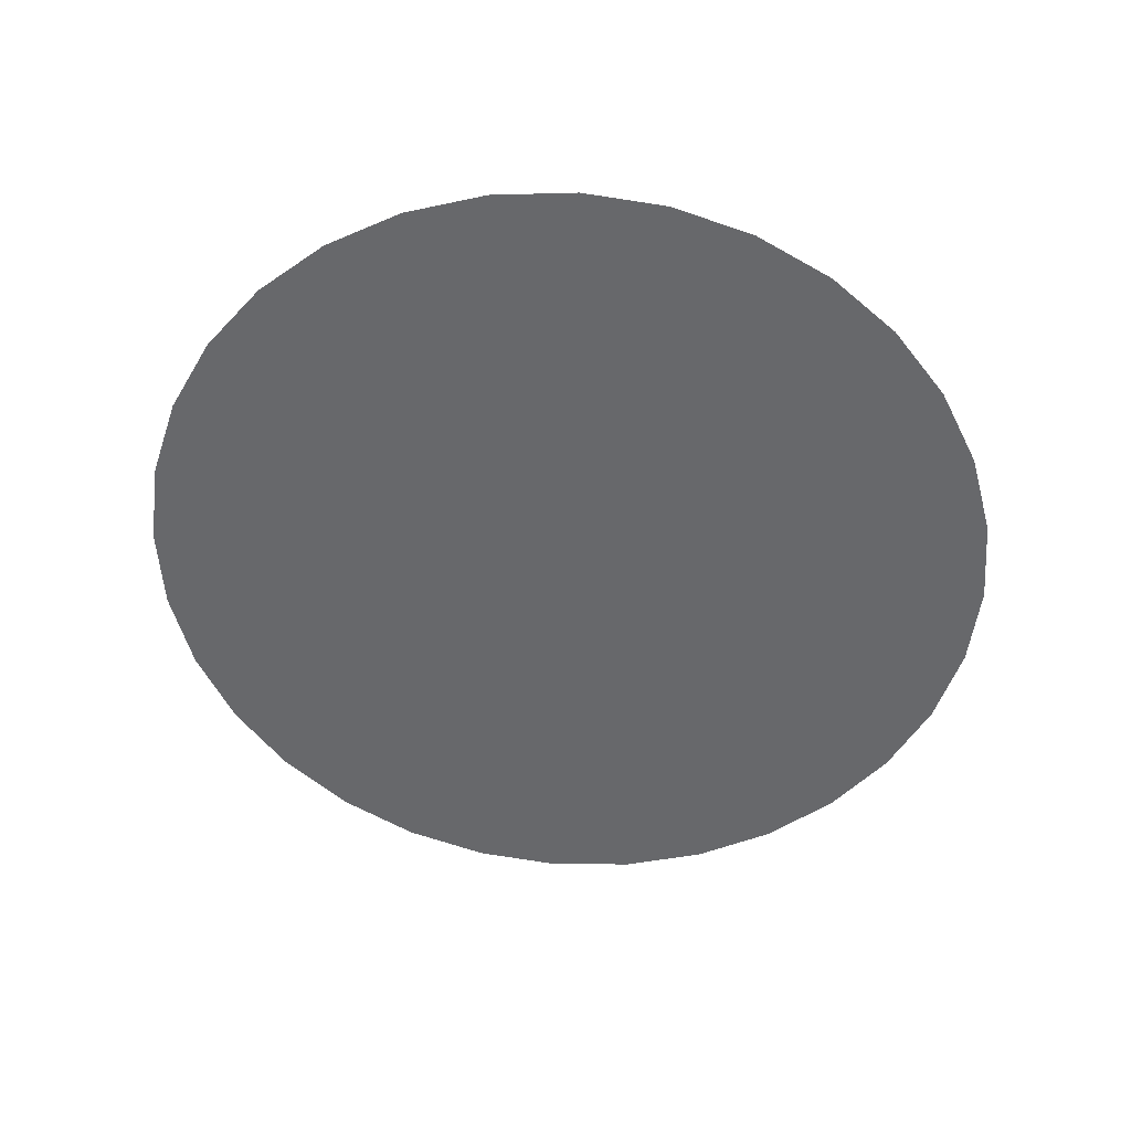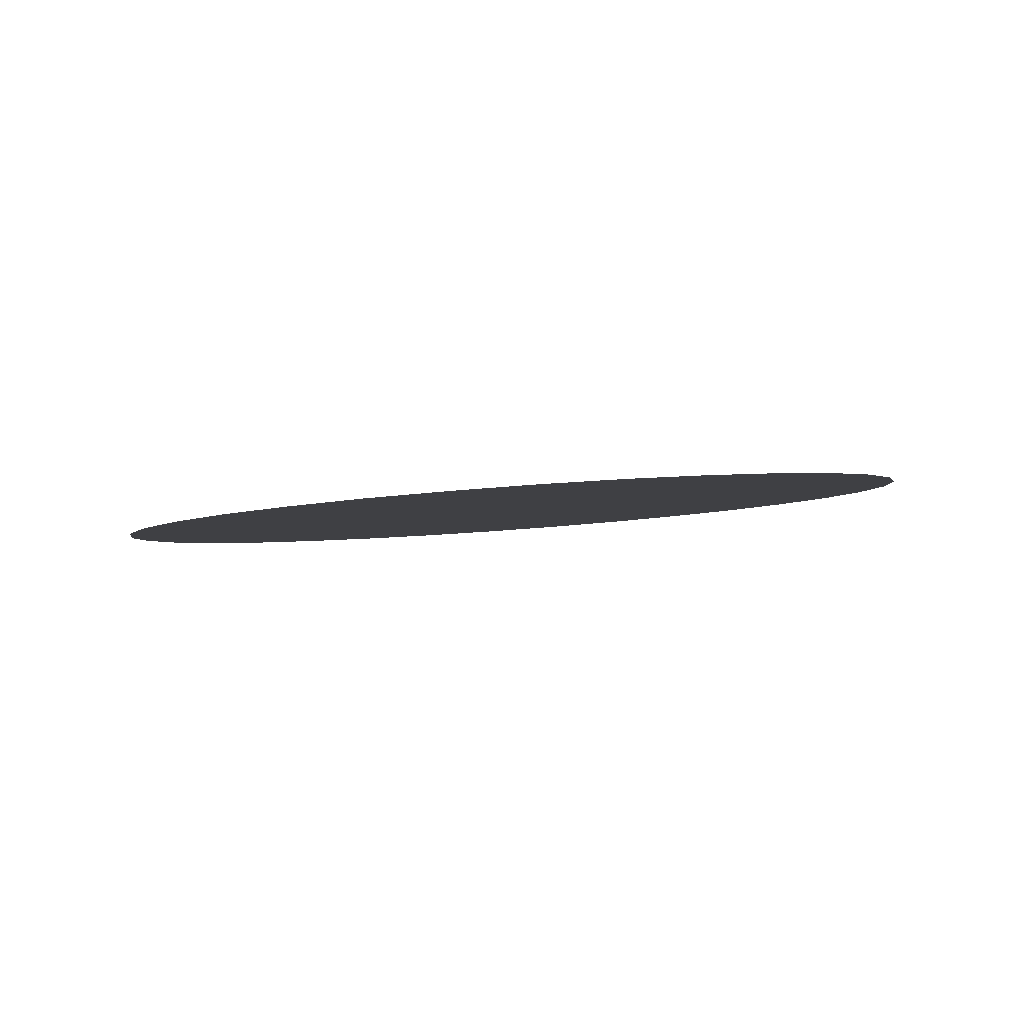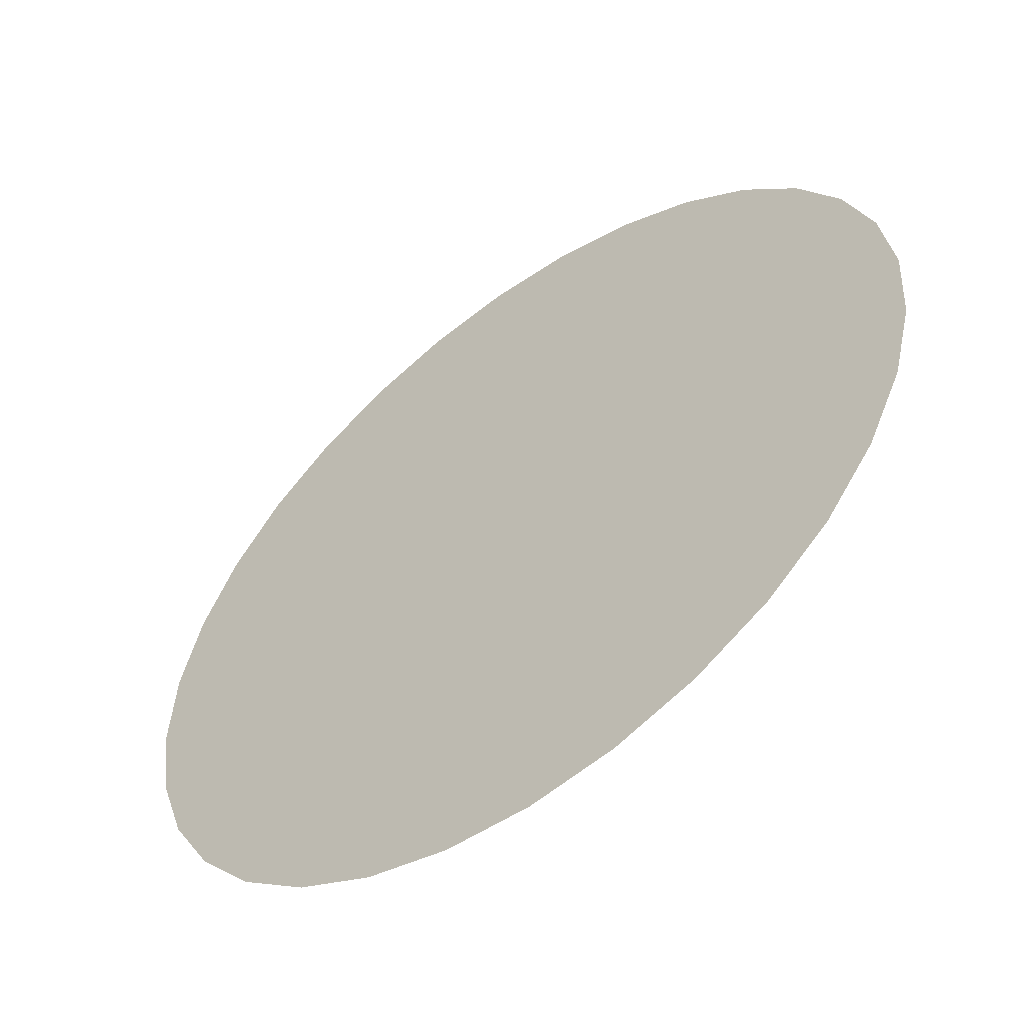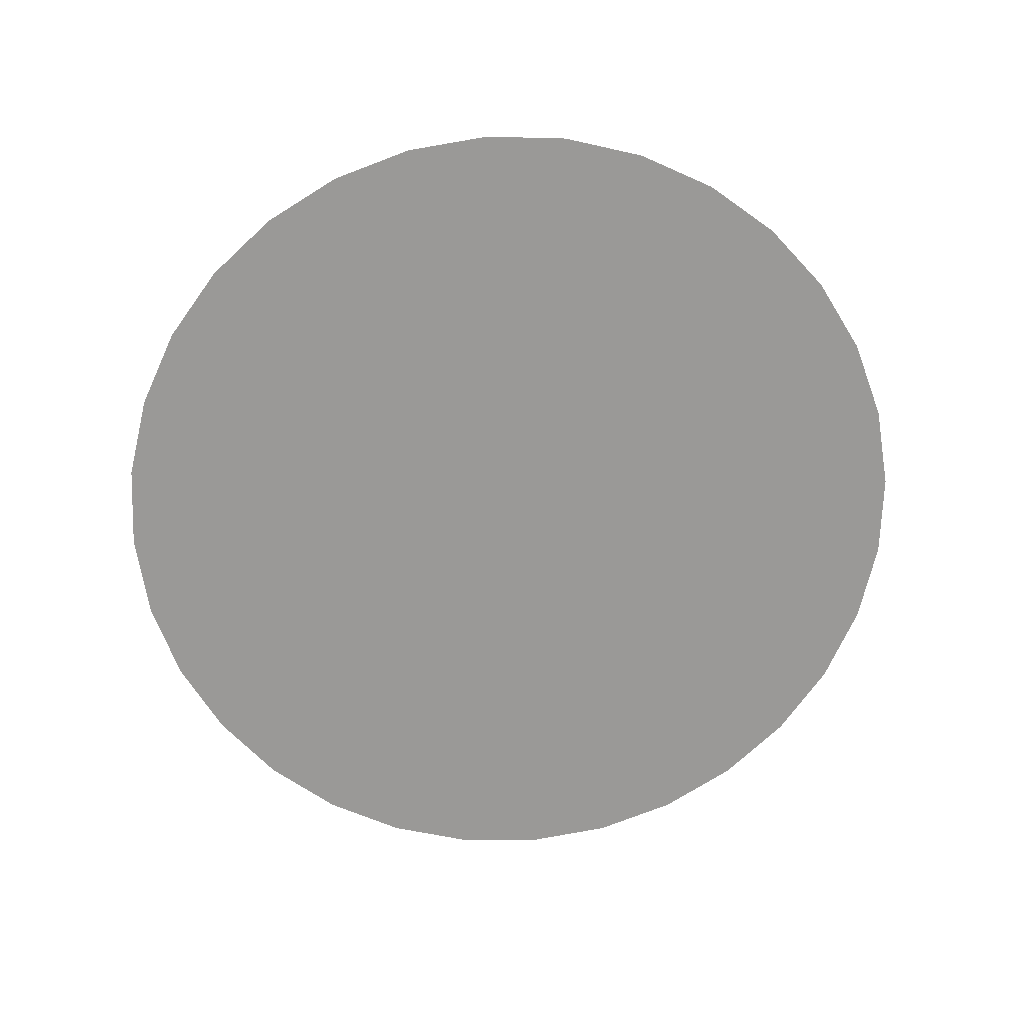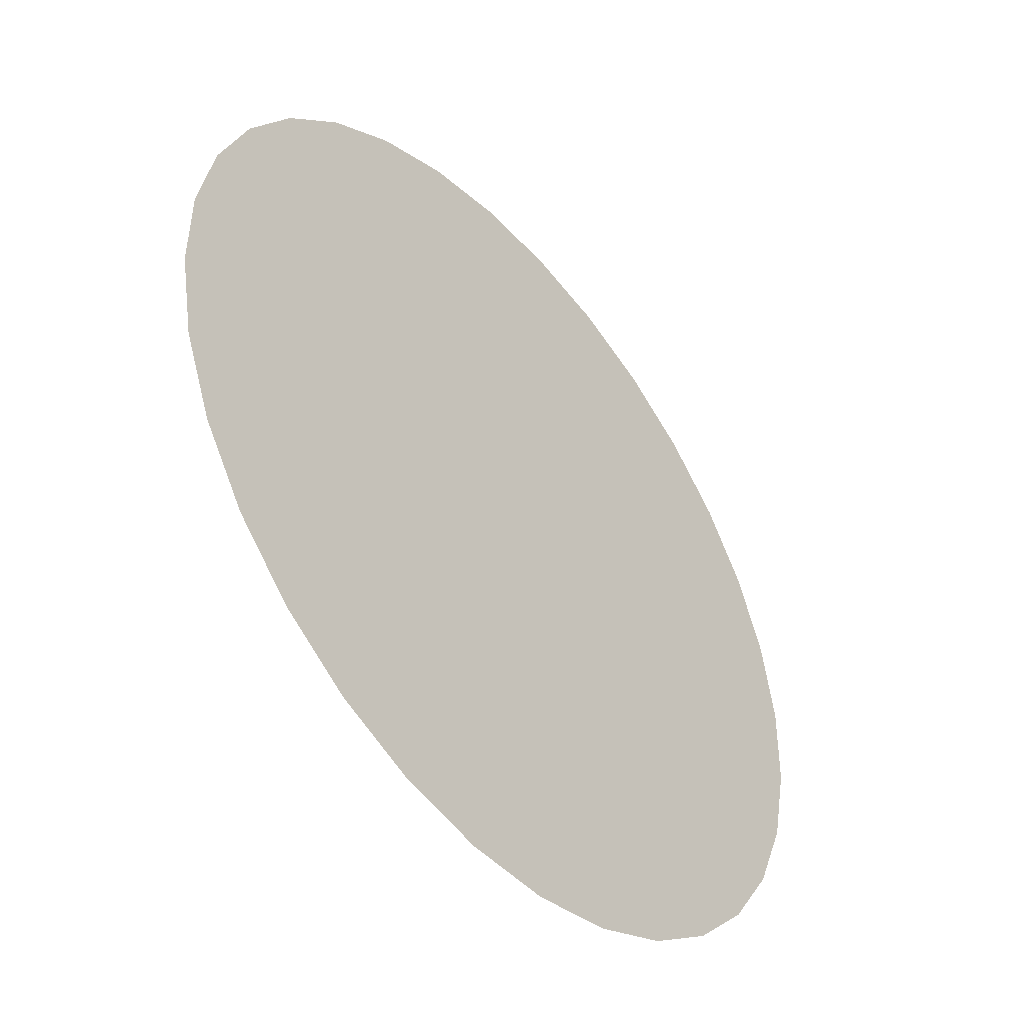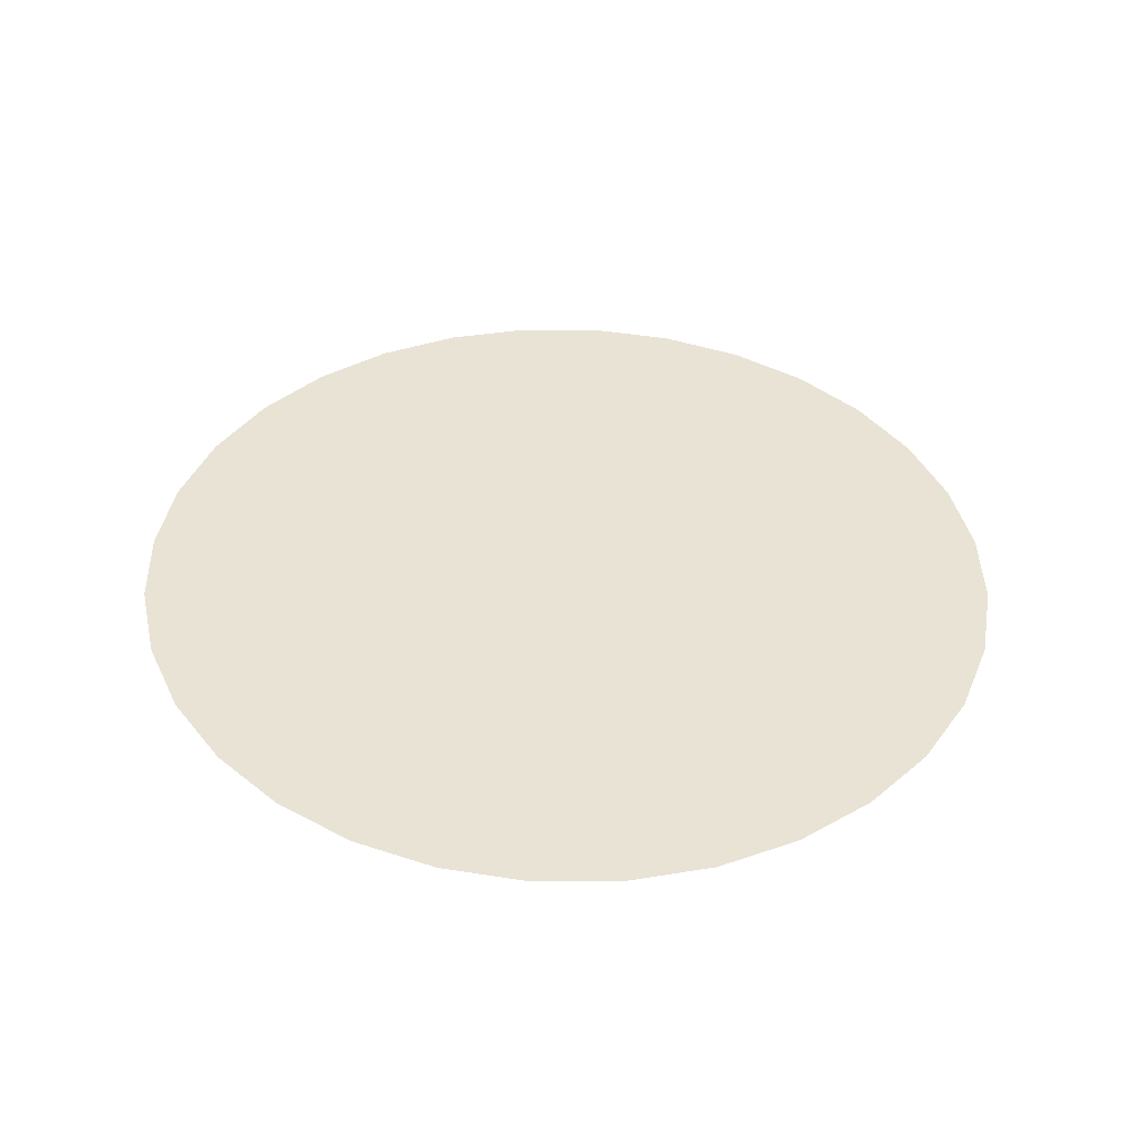
<metadata>
{"format":"obj","ext":"obj","renderer":"f3d","projection":"perspective","resolution":1024,"background":"white","views":[{"elev":-53.0,"azim":-81.5,"up":"+Z"},{"elev":-4.9,"azim":74.4,"up":"+Z"},{"elev":-61.1,"azim":37.7,"up":"+Y"},{"elev":-71.3,"azim":58.9,"up":"+Z"},{"elev":-53.1,"azim":-49.9,"up":"+Y"},{"elev":36.2,"azim":-7.9,"up":"+Z"}]}
</metadata>
<code>
o ButtonsGlass_MouseBlue_0
v 0.005251 -0.006025 0.001856
v 0.004525 -0.006083 0.001858
v 0.003824 -0.006282 0.001849
v 0.003175 -0.006613 0.001829
v 0.002604 -0.007063 0.0018
v 0.002131 -0.007617 0.001761
v 0.001776 -0.008251 0.001715
v 0.001552 -0.008942 0.001664
v 0.001467 -0.009663 0.001609
v 0.001525 -0.01039 0.001553
v 0.001724 -0.01109 0.001497
v 0.002055 -0.01173 0.001444
v 0.002507 -0.0123 0.001396
v 0.003061 -0.01277 0.001355
v 0.003697 -0.01313 0.001322
v 0.00439 -0.01335 0.001298
v 0.005113 -0.01343 0.001285
v 0.005839 -0.01337 0.001283
v 0.00654 -0.01318 0.001292
v 0.007189 -0.01285 0.001312
v 0.00776 -0.01239 0.001341
v 0.008233 -0.01184 0.00138
v 0.008588 -0.01121 0.001425
v 0.008812 -0.01052 0.001477
v 0.008897 -0.009795 0.001532
v 0.008839 -0.009071 0.001588
v 0.00864 -0.008373 0.001644
v 0.008309 -0.007726 0.001697
v 0.007857 -0.007157 0.001745
v 0.007303 -0.006686 0.001786
v 0.006667 -0.006332 0.001819
v 0.005974 -0.006109 0.001843
f 10 8 9
f 8 10 11
f 8 11 7
f 7 11 12
f 7 12 6
f 6 12 13
f 6 13 5
f 5 13 14
f 5 14 4
f 4 14 15
f 4 15 3
f 3 15 16
f 3 16 2
f 2 16 17
f 2 17 1
f 1 17 18
f 1 18 32
f 32 18 19
f 32 19 31
f 31 19 20
f 31 20 30
f 30 20 21
f 30 21 29
f 29 21 22
f 29 22 28
f 28 22 23
f 28 23 27
f 27 23 24
f 27 24 26
f 26 24 25

</code>
